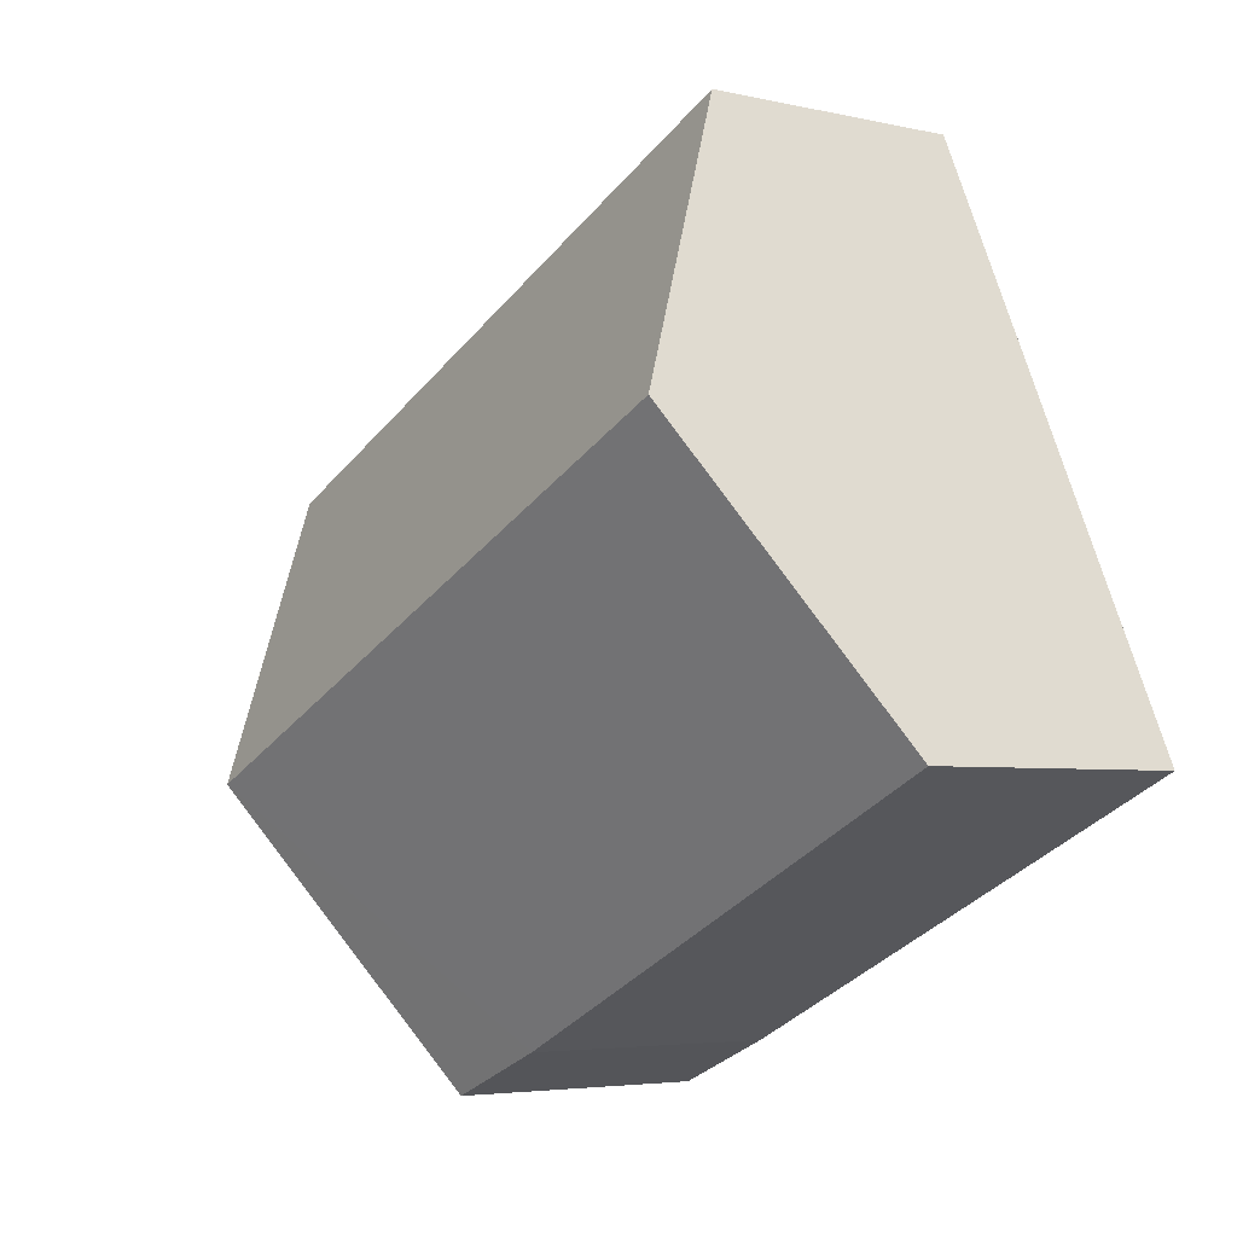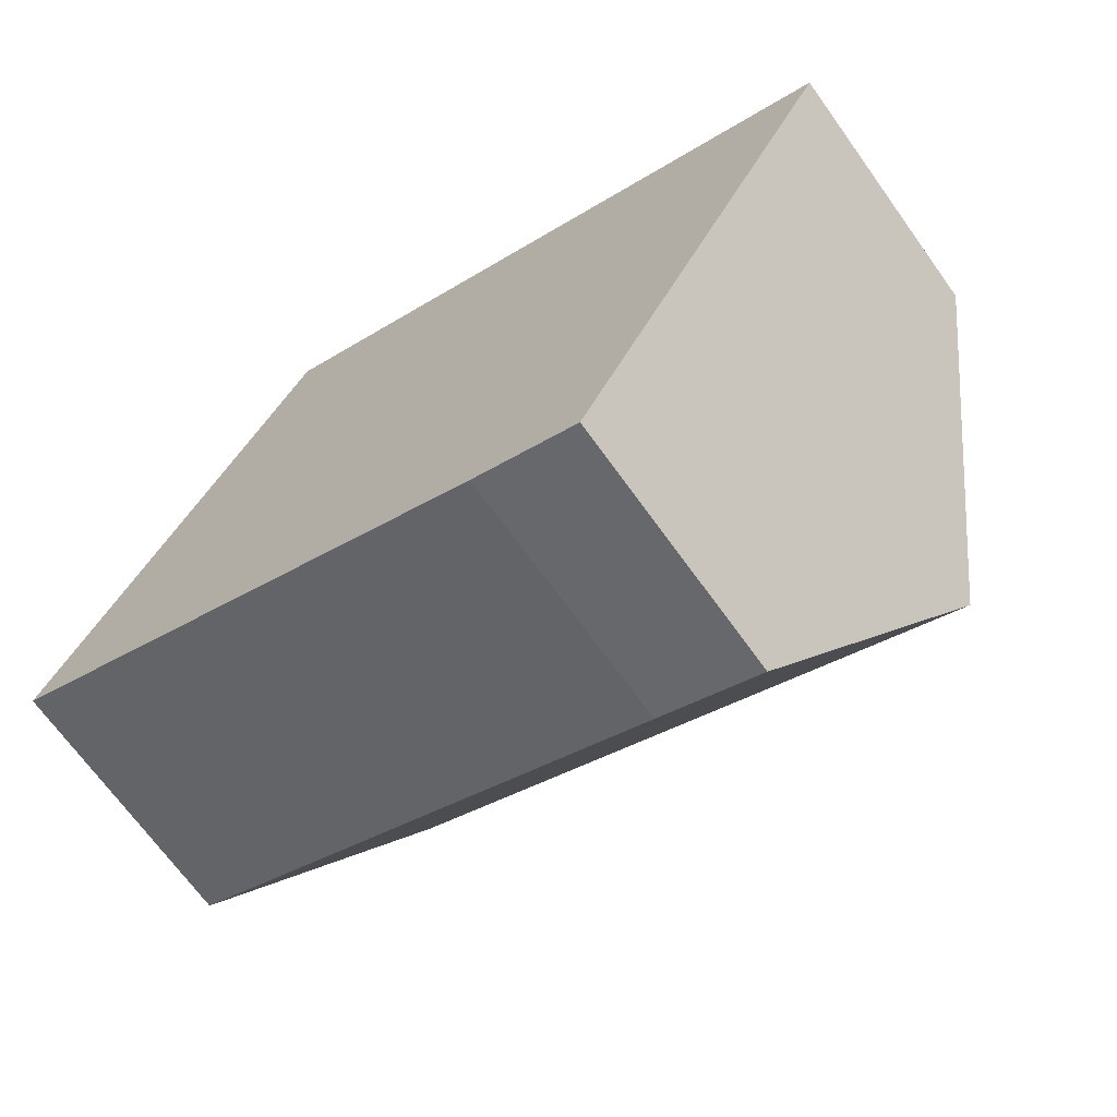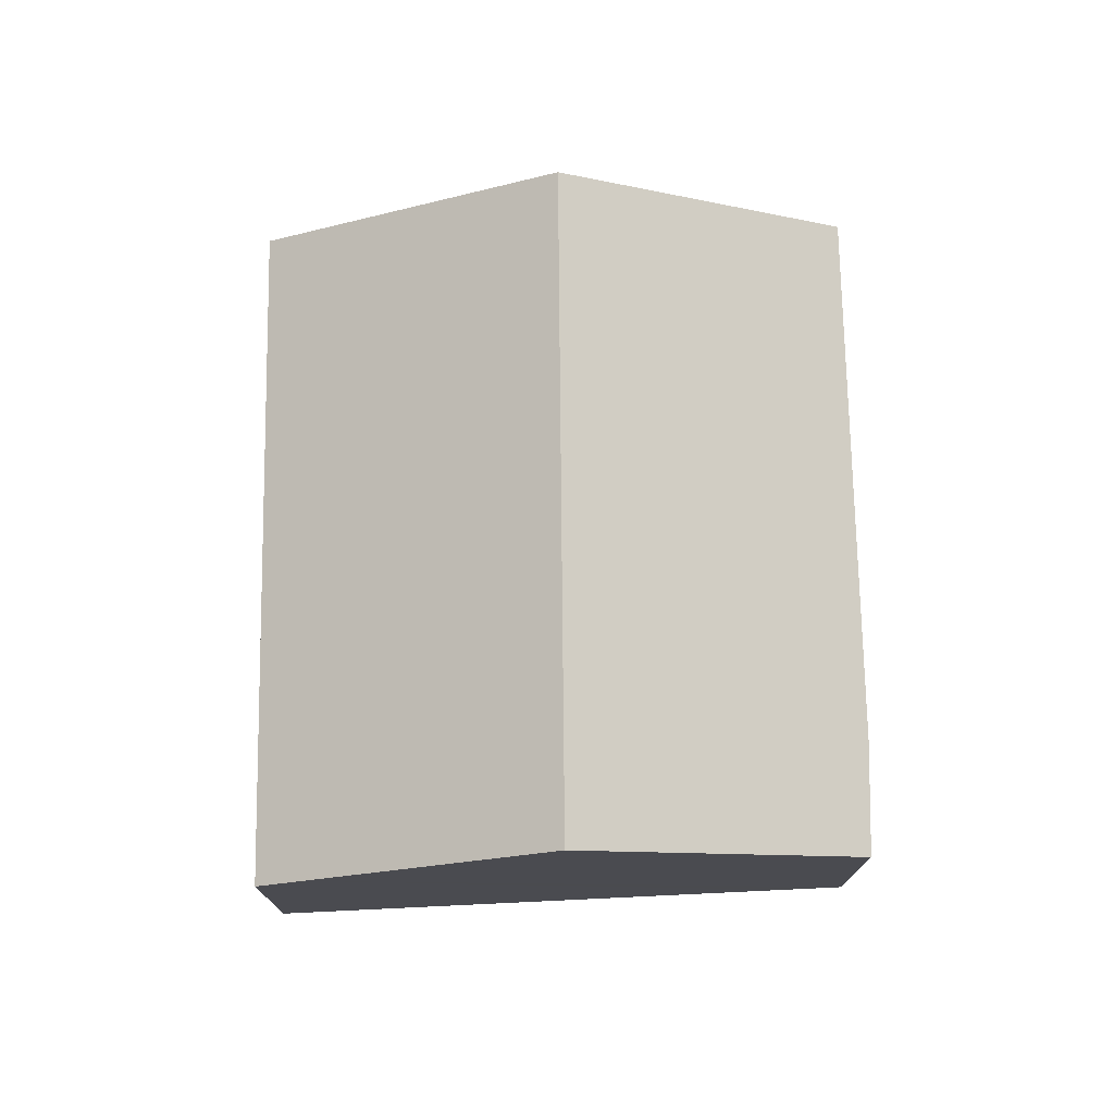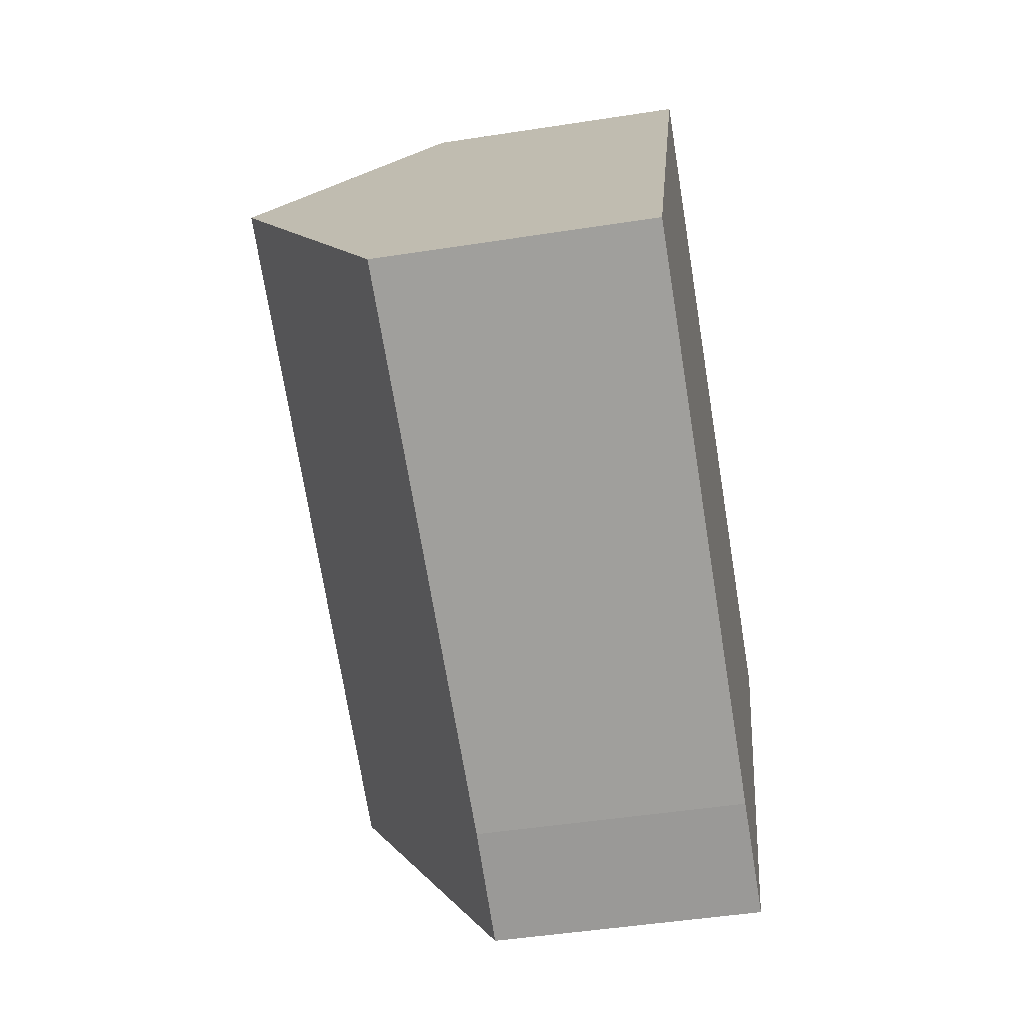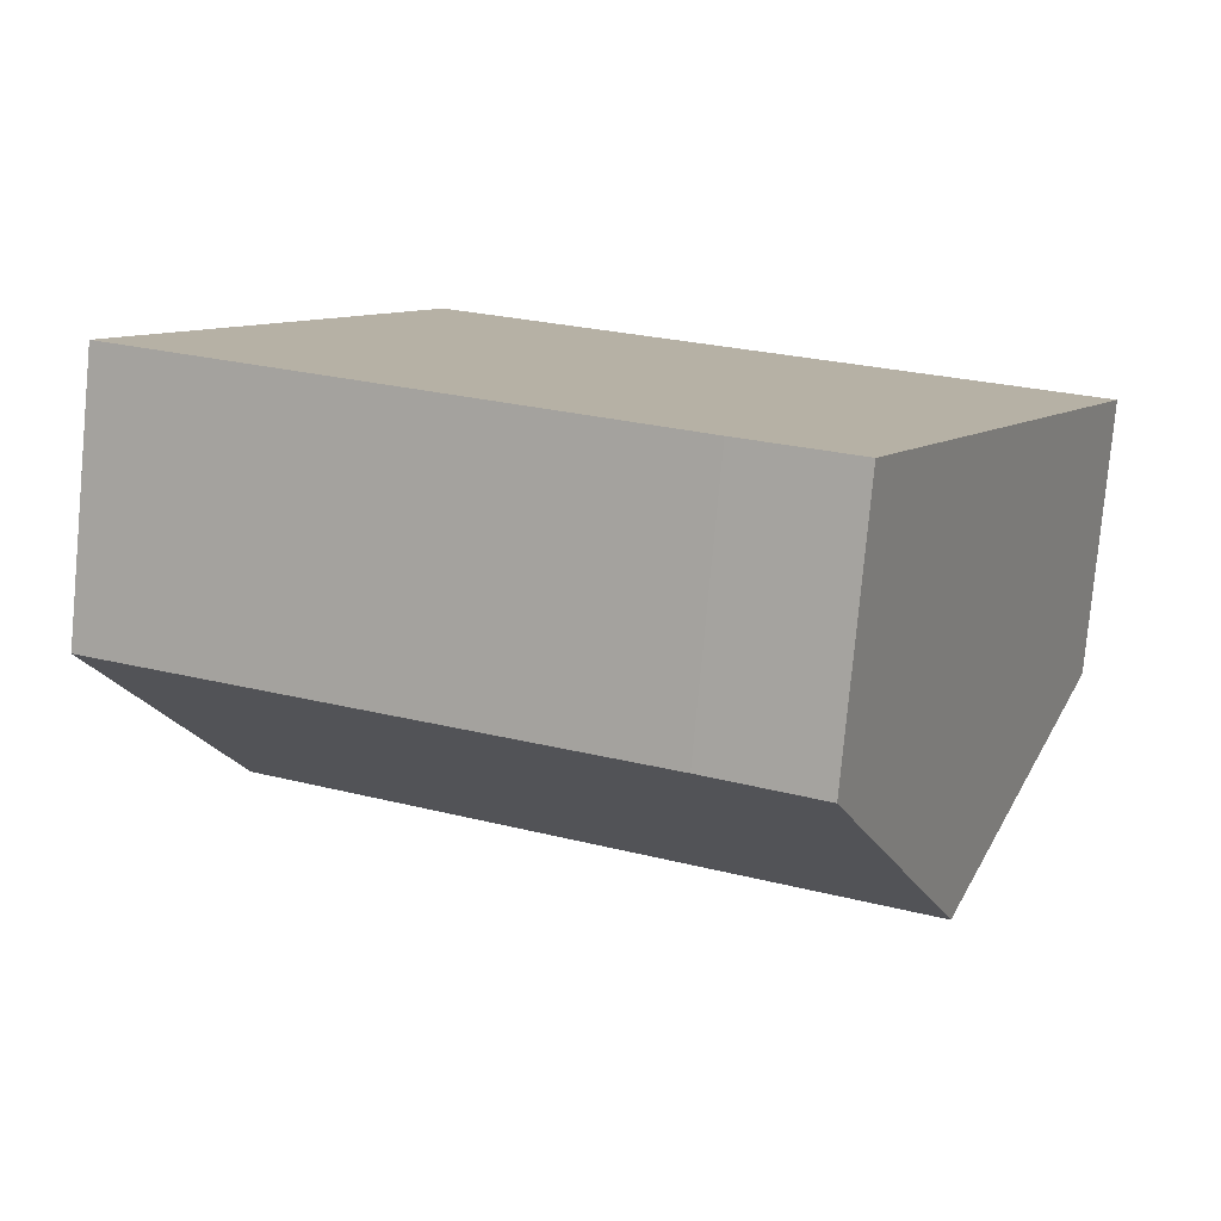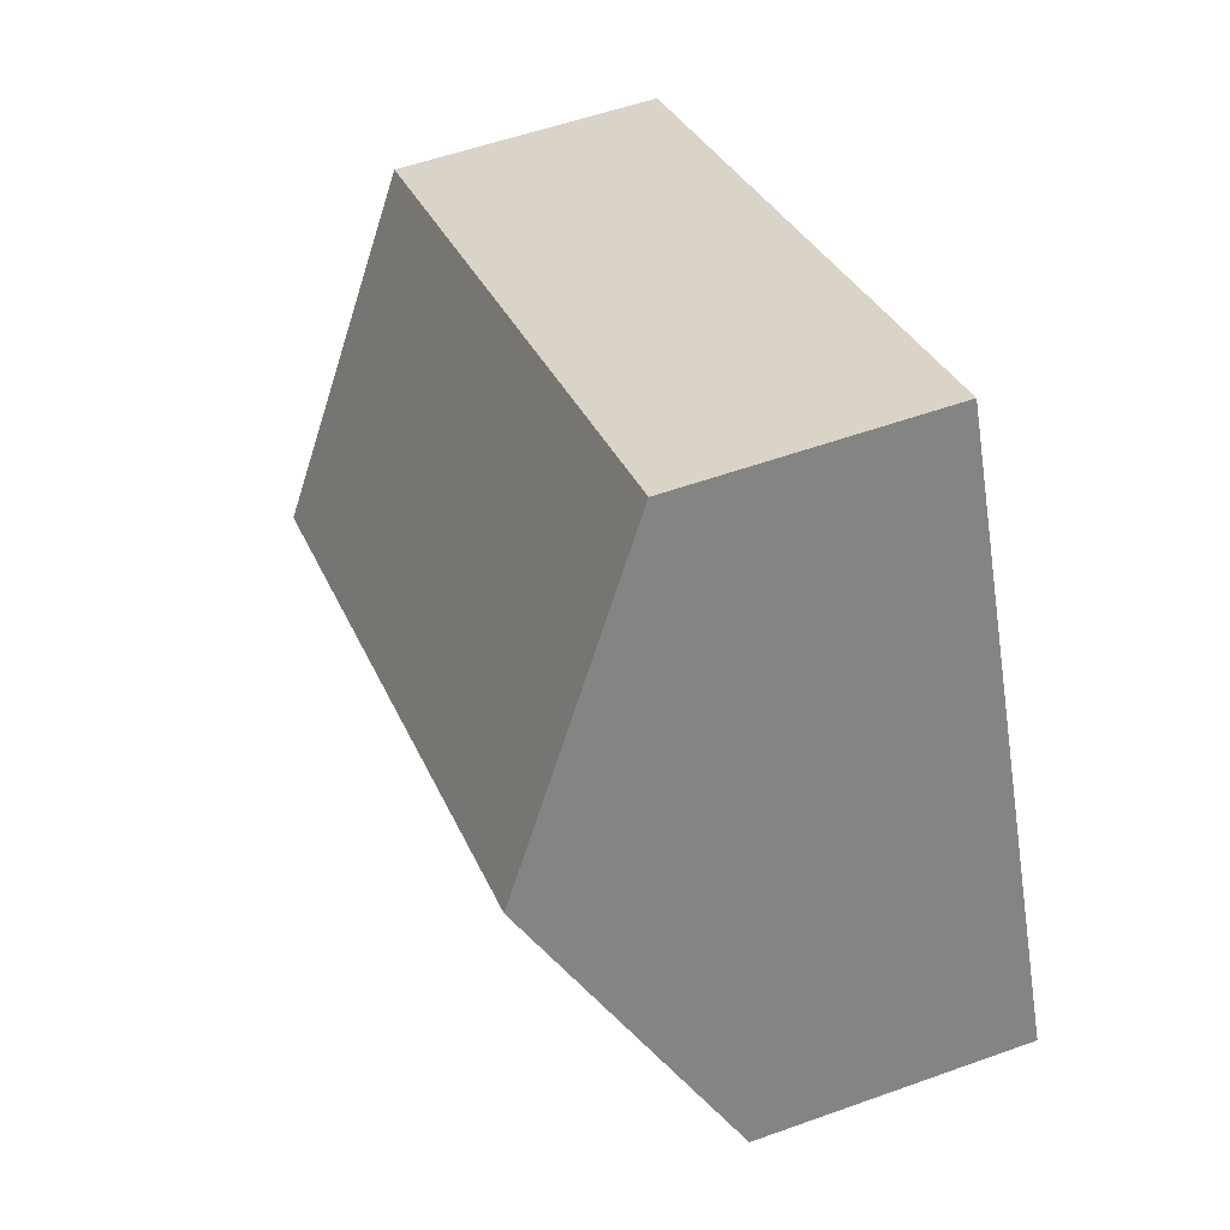
<metadata>
{"format":"obj","ext":"obj","renderer":"f3d","projection":"perspective","resolution":1024,"background":"white","views":[{"elev":-4.3,"azim":-126.8,"up":"+Z"},{"elev":-69.2,"azim":35.7,"up":"+Z"},{"elev":75.4,"azim":113.4,"up":"+Y"},{"elev":-47.3,"azim":-80.0,"up":"+Z"},{"elev":-78.9,"azim":-5.3,"up":"+Z"},{"elev":54.8,"azim":-110.8,"up":"+Z"}]}
</metadata>
<code>
v  1.112 3.718 2.413
v  4.491 2.26 -2.093
v  0 2.308 1.413e-16
v  6.639 3.718 -0.04
v  5.682 2.565 -1.992
v  5.439 2.272 -2.488
v  7.845 2.265 2.42
v  2.258 2.265 4.9
v  7.648 2.503 2.018
v  5.439 1.523e-16 -2.488
v  5.682 1.22e-16 -1.992
v  6.639 2.449e-18 -0.04
v  7.648 -1.236e-16 2.018
v  7.845 -1.482e-16 2.42
v  4.491 1.282e-16 -2.093
v  0 0 0
v  1.112 -1.478e-16 2.413
v  2.258 -3e-16 4.9
g defaultobject
f 1 2 3
f 2 1 4
f 2 4 5
f 2 5 6
f 7 1 8
f 1 7 4
f 4 7 9
f 5 10 6
f 10 5 4
f 10 4 9
f 10 9 11
f 11 9 12
f 12 9 7
f 12 7 13
f 13 7 14
f 10 2 6
f 2 10 15
f 2 16 3
f 16 2 15
f 16 1 3
f 1 16 8
f 8 16 17
f 8 17 18
f 18 7 8
f 7 18 14
f 15 17 16
f 17 15 10
f 17 10 11
f 17 11 18
f 18 11 12
f 18 12 13
f 18 13 14

</code>
